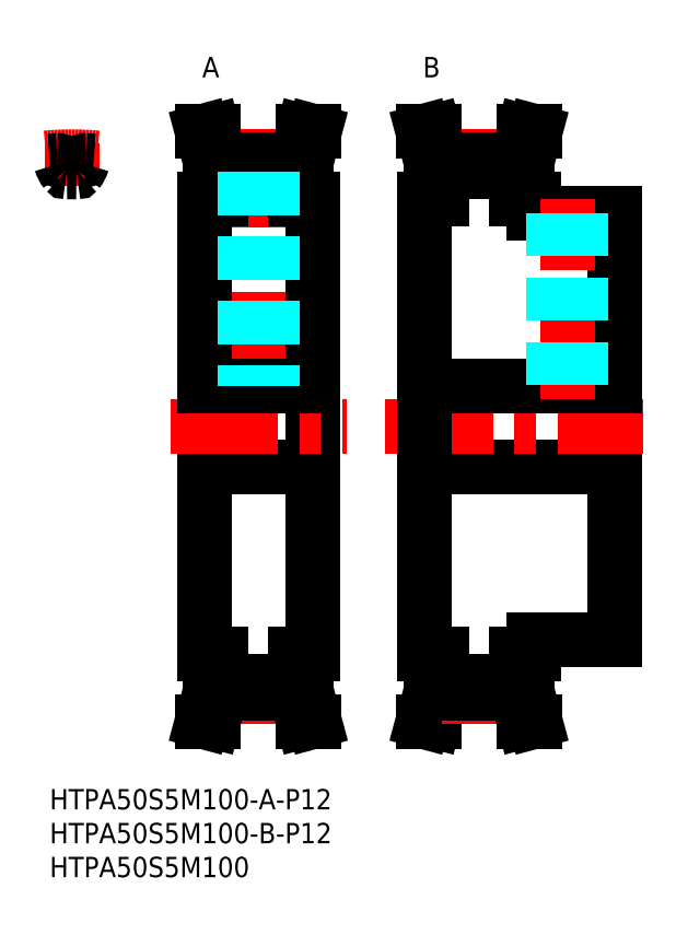
<metadata>
{"format":"dxf","ext":"dxf","renderer":"ezdxf+matplotlib","layout":"modelspace","background":"white","min_lineweight":24,"dpi":150}
</metadata>
<code>
0
SECTION
2
ENTITIES
0
LINE
8
MSM_CENTER
10
30.78
20
57.5
30
0
11
30.78
21
95.29
31
0
0
LINE
8
MSM_CONTINUOUS
10
37.88
20
92.6
30
0
11
39.06
21
97
31
0
0
LINE
8
MSM_CONTINUOUS
10
36.28
20
92.81
30
0
11
37.4
21
97
31
0
0
LINE
8
MSM_CONTINUOUS
10
23.68
20
92.6
30
0
11
22.5
21
97
31
0
0
LINE
8
MSM_CONTINUOUS
10
25.28
20
92.81
30
0
11
24.16
21
97
31
0
0
LINE
8
MSM_CONTINUOUS
10
38.78
20
20
30
0
11
38.78
21
87
31
0
0
LINE
8
MSM_CONTINUOUS
10
22.78
20
20
30
0
11
22.78
21
87
31
0
0
LINE
8
MSM_CENTER
10
25.28
20
13.71
30
0
11
36.28
21
13.71
31
0
0
LINE
8
MSM_CONTINUOUS
10
25.28
20
15.96
30
0
11
36.28
21
15.96
31
0
0
LINE
8
MSM_CONTINUOUS
10
25.28
20
14.19
30
0
11
36.28
21
14.19
31
0
0
LINE
8
MSM_CONTINUOUS
10
25.28
20
14.19
30
0
11
25.28
21
20
31
0
0
LINE
8
MSM_CONTINUOUS
10
23.68
20
20
30
0
11
23.68
21
14.4
31
0
0
LINE
8
MSM_CONTINUOUS
10
23.68
20
14.4
30
0
11
22.5
21
10
31
0
0
LINE
8
MSM_CONTINUOUS
10
22.5
20
10
30
0
11
24.16
21
10
31
0
0
LINE
8
MSM_CONTINUOUS
10
25.28
20
14.19
30
0
11
24.16
21
10
31
0
0
LINE
8
MSM_CONTINUOUS
10
22.78
20
20
30
0
11
25.28
21
20
31
0
0
LINE
8
MSM_CONTINUOUS
10
37.88
20
20
30
0
11
37.88
21
14.4
31
0
0
LINE
8
MSM_CONTINUOUS
10
36.28
20
14.19
30
0
11
37.4
21
10
31
0
0
LINE
8
MSM_CONTINUOUS
10
36.28
20
14.19
30
0
11
36.28
21
20
31
0
0
LINE
8
MSM_CONTINUOUS
10
36.28
20
20
30
0
11
38.78
21
20
31
0
0
LINE
8
MSM_CONTINUOUS
10
39.06
20
10
30
0
11
37.4
21
10
31
0
0
LINE
8
MSM_CONTINUOUS
10
37.88
20
14.4
30
0
11
39.06
21
10
31
0
0
LINE
8
MSM_CONTINUOUS
10
22.78
20
47.5
30
0
11
38.78
21
47.5
31
0
0
LINE
8
MSM_CENTER
10
17.78
20
53.5
30
0
11
43.78
21
53.5
31
0
0
LINE
8
MSM_CONTINUOUS
10
22.78
20
59.5
30
0
11
38.78
21
59.5
31
0
0
LINE
8
MSM_CENTER
10
25.28
20
93.29
30
0
11
36.28
21
93.29
31
0
0
LINE
8
MSM_CONTINUOUS
10
25.28
20
91.04
30
0
11
36.28
21
91.04
31
0
0
LINE
8
MSM_CONTINUOUS
10
25.28
20
92.81
30
0
11
36.28
21
92.81
31
0
0
LINE
8
MSM_CONTINUOUS
10
25.28
20
87
30
0
11
25.28
21
92.81
31
0
0
LINE
8
MSM_CONTINUOUS
10
23.68
20
87
30
0
11
23.68
21
92.6
31
0
0
LINE
8
MSM_CONTINUOUS
10
22.78
20
87
30
0
11
25.28
21
87
31
0
0
LINE
8
MSM_CONTINUOUS
10
37.88
20
87
30
0
11
37.88
21
92.6
31
0
0
LINE
8
MSM_CONTINUOUS
10
36.28
20
87
30
0
11
36.28
21
92.81
31
0
0
LINE
8
MSM_CONTINUOUS
10
36.28
20
87
30
0
11
38.78
21
87
31
0
0
LINE
8
MSM_CONTINUOUS
10
22.5
20
97
30
0
11
24.16
21
97
31
0
0
LINE
8
MSM_CONTINUOUS
10
39.06
20
97
30
0
11
37.4
21
97
31
0
0
LINE
8
MSM_CONTINUOUS
10
70.44
20
92.6
30
0
11
71.62
21
97
31
0
0
LINE
8
MSM_CONTINUOUS
10
68.84
20
92.81
30
0
11
69.96
21
97
31
0
0
LINE
8
MSM_CONTINUOUS
10
56.24
20
92.6
30
0
11
55.06
21
97
31
0
0
LINE
8
MSM_CONTINUOUS
10
57.84
20
92.81
30
0
11
56.71
21
97
31
0
0
LINE
8
MSM_CONTINUOUS
10
83.34
20
22
30
0
11
83.34
21
85
31
0
0
LINE
8
MSM_CONTINUOUS
10
71.34
20
22
30
0
11
83.34
21
22
31
0
0
LINE
8
MSM_CONTINUOUS
10
55.34
20
47.5
30
0
11
83.34
21
47.5
31
0
0
LINE
8
MSM_CONTINUOUS
10
57.84
20
14.19
30
0
11
56.71
21
10
31
0
0
LINE
8
MSM_CONTINUOUS
10
55.34
20
20
30
0
11
57.84
21
20
31
0
0
LINE
8
MSM_CONTINUOUS
10
56.24
20
20
30
0
11
56.24
21
14.4
31
0
0
LINE
8
MSM_CONTINUOUS
10
56.24
20
14.4
30
0
11
55.06
21
10
31
0
0
LINE
8
MSM_CONTINUOUS
10
55.06
20
10
30
0
11
56.71
21
10
31
0
0
LINE
8
MSM_CENTER
10
57.84
20
13.71
30
0
11
68.84
21
13.71
31
0
0
LINE
8
MSM_CONTINUOUS
10
70.44
20
20
30
0
11
70.44
21
14.4
31
0
0
LINE
8
MSM_CONTINUOUS
10
68.84
20
14.19
30
0
11
69.96
21
10
31
0
0
LINE
8
MSM_CONTINUOUS
10
71.62
20
10
30
0
11
69.96
21
10
31
0
0
LINE
8
MSM_CONTINUOUS
10
70.44
20
14.4
30
0
11
71.62
21
10
31
0
0
LINE
8
MSM_CONTINUOUS
10
57.84
20
15.96
30
0
11
68.84
21
15.96
31
0
0
LINE
8
MSM_CONTINUOUS
10
57.84
20
14.19
30
0
11
68.84
21
14.19
31
0
0
LINE
8
MSM_CONTINUOUS
10
68.84
20
20
30
0
11
71.34
21
20
31
0
0
LINE
8
MSM_CONTINUOUS
10
71.34
20
20
30
0
11
71.34
21
22
31
0
0
LINE
8
MSM_CONTINUOUS
10
57.84
20
14.19
30
0
11
57.84
21
20
31
0
0
LINE
8
MSM_CONTINUOUS
10
68.84
20
14.19
30
0
11
68.84
21
20
31
0
0
LINE
8
MSM_CENTER
10
49.5
20
53.5
30
0
11
87.5
21
53.5
31
0
0
LINE
8
MSM_CONTINUOUS
10
71.34
20
85
30
0
11
83.34
21
85
31
0
0
LINE
8
MSM_CONTINUOUS
10
55.34
20
59.5
30
0
11
83.34
21
59.5
31
0
0
LINE
8
MSM_CONTINUOUS
10
55.34
20
87
30
0
11
57.84
21
87
31
0
0
LINE
8
MSM_CONTINUOUS
10
56.24
20
87
30
0
11
56.24
21
92.6
31
0
0
LINE
8
MSM_CENTER
10
57.84
20
93.29
30
0
11
68.84
21
93.29
31
0
0
LINE
8
MSM_CONTINUOUS
10
70.44
20
87
30
0
11
70.44
21
92.6
31
0
0
LINE
8
MSM_CONTINUOUS
10
57.84
20
91.04
30
0
11
68.84
21
91.04
31
0
0
LINE
8
MSM_CONTINUOUS
10
57.84
20
92.81
30
0
11
68.84
21
92.81
31
0
0
LINE
8
MSM_CONTINUOUS
10
68.84
20
87
30
0
11
71.34
21
87
31
0
0
LINE
8
MSM_CONTINUOUS
10
71.34
20
85
30
0
11
71.34
21
87
31
0
0
LINE
8
MSM_CONTINUOUS
10
68.84
20
87
30
0
11
68.84
21
92.81
31
0
0
LINE
8
MSM_CONTINUOUS
10
57.84
20
87
30
0
11
57.84
21
92.81
31
0
0
LINE
8
MSM_CENTER
10
76.34
20
57.5
30
0
11
76.34
21
87
31
0
0
LINE
8
MSM_CONTINUOUS
10
55.06
20
97
30
0
11
56.71
21
97
31
0
0
LINE
8
MSM_CONTINUOUS
10
71.62
20
97
30
0
11
69.96
21
97
31
0
0
LINE
8
MSM_CENTER
10
3.25
20
95.29
30
0
11
3.25
21
89.04
31
0
0
ARC
8
MSM_CENTER
10
3.25
20
53.5
30
0
40
39.79
50
84.59
51
95.41
0
ARC
8
MSM_CONTINUOUS
10
3.25
20
53.5
30
0
40
39.31
50
93.06
51
94.74
0
ARC
8
MSM_CONTINUOUS
10
3.25
20
53.5
30
0
40
37.54
50
88.9
51
91.1
0
ARC
8
MSM_CONTINUOUS
10
1.625
20
93.19
30
0
40
3.275
50
320.9
51
345.1
0
ARC
8
MSM_CONTINUOUS
10
4.875
20
93.19
30
0
40
3.275
50
194.9
51
219.1
0
ARC
8
MSM_CONTINUOUS
10
3.25
20
53.5
30
0
40
39.31
50
85.26
51
86.94
0
INSERT
8
MSM_CONTINUOUS
2
*U3
10
0
20
0
30
0
0
INSERT
8
MSM_CONTINUOUS
2
*U4
10
0
20
0
30
0
0
INSERT
8
MSM_CONTINUOUS
2
*U5
10
0
20
0
30
0
0
ARC
8
MSM_CONTINUOUS
10
3.972
20
91.28
30
0
40
0.25
50
268.9
51
320.9
0
ARC
8
MSM_CONTINUOUS
10
2.528
20
91.28
30
0
40
0.25
50
219.1
51
271.1
0
ARC
8
MSM_CONTINUOUS
10
1.179
20
92.2
30
0
40
0.55
50
14.94
51
93.06
0
ARC
8
MSM_CONTINUOUS
10
5.321
20
92.2
30
0
40
0.55
50
86.94
51
165.1
0
LINE
8
MSM_CONTINUOUS
10
55.34
20
20
30
0
11
55.34
21
87
31
0
0
INSERT
8
MSM_CONTINUOUS
2
*U6
10
0
20
0
30
0
0
INSERT
8
MSM_CONTINUOUS
2
*U7
10
0
20
0
30
0
0
LINE
8
MSM_DASHED
10
32.78
20
91.04
30
0
11
32.78
21
59.5
31
0
0
LINE
8
MSM_DASHED
10
32.4
20
91.04
30
0
11
32.4
21
59.5
31
0
0
LINE
8
MSM_DASHED
10
29.16
20
91.04
30
0
11
29.16
21
59.5
31
0
0
LINE
8
MSM_DASHED
10
28.78
20
91.04
30
0
11
28.78
21
59.5
31
0
0
LINE
8
MSM_DASHED
10
78.34
20
85
30
0
11
78.34
21
59.5
31
0
0
LINE
8
MSM_DASHED
10
77.96
20
85
30
0
11
77.96
21
59.5
31
0
0
LINE
8
MSM_DASHED
10
74.72
20
85
30
0
11
74.72
21
59.5
31
0
0
LINE
8
MSM_DASHED
10
74.34
20
85
30
0
11
74.34
21
59.5
31
0
0
ENDSEC
0
EOF

</code>
